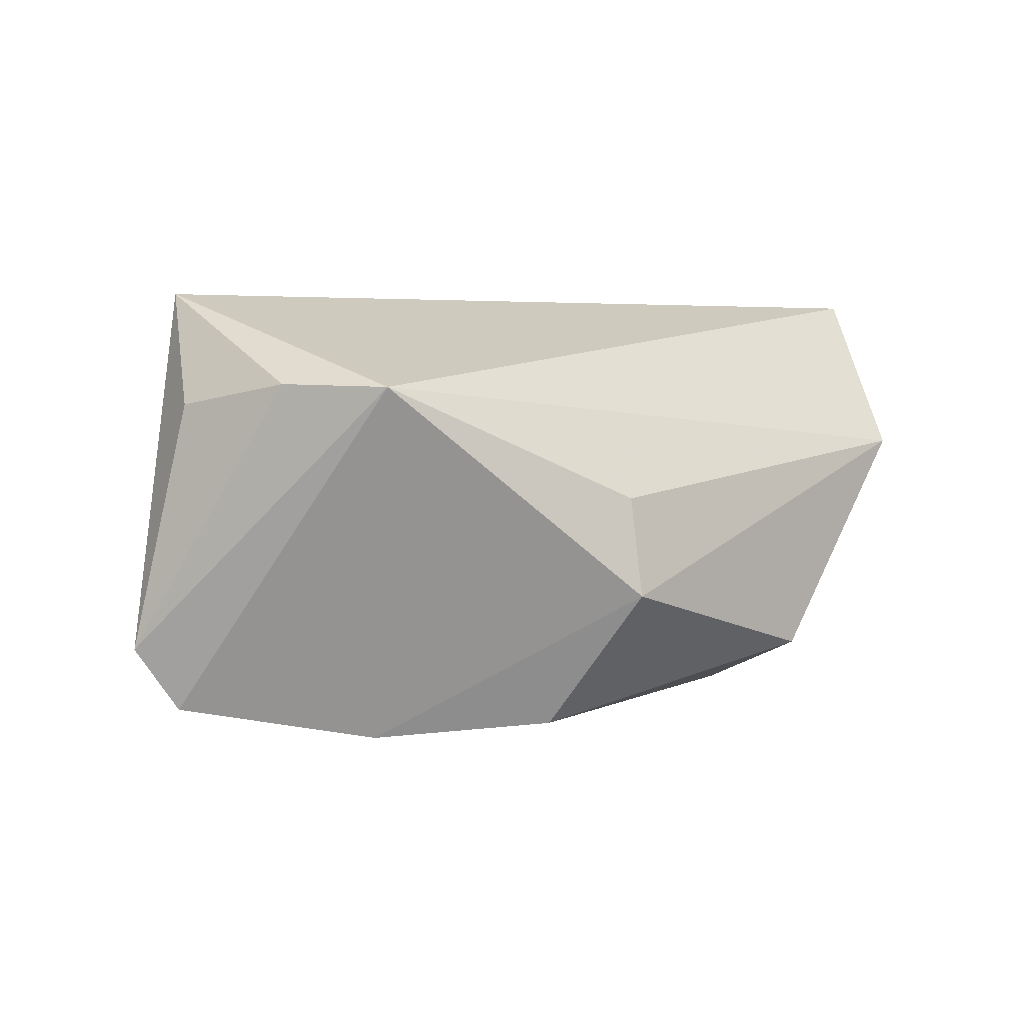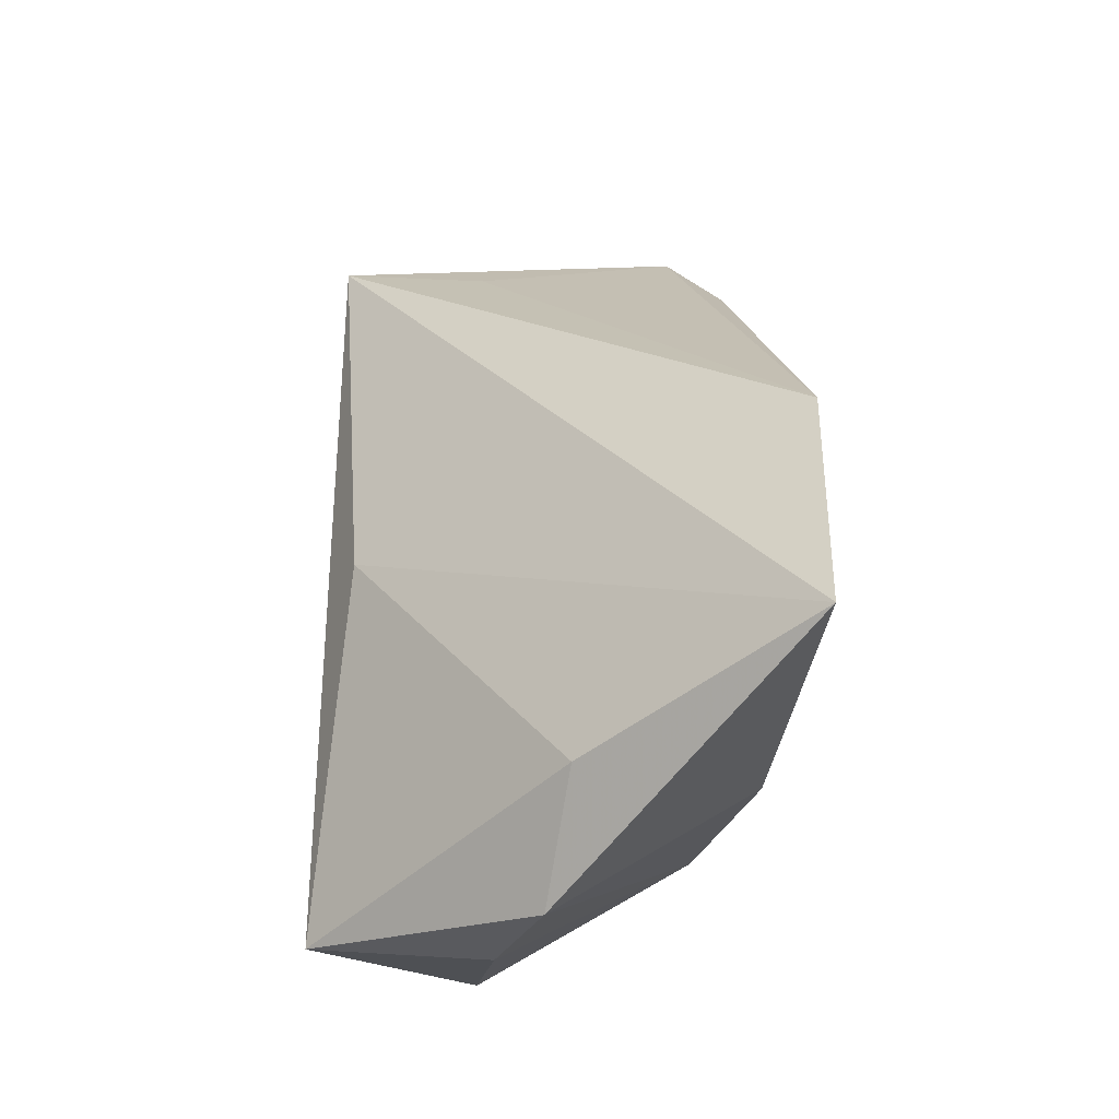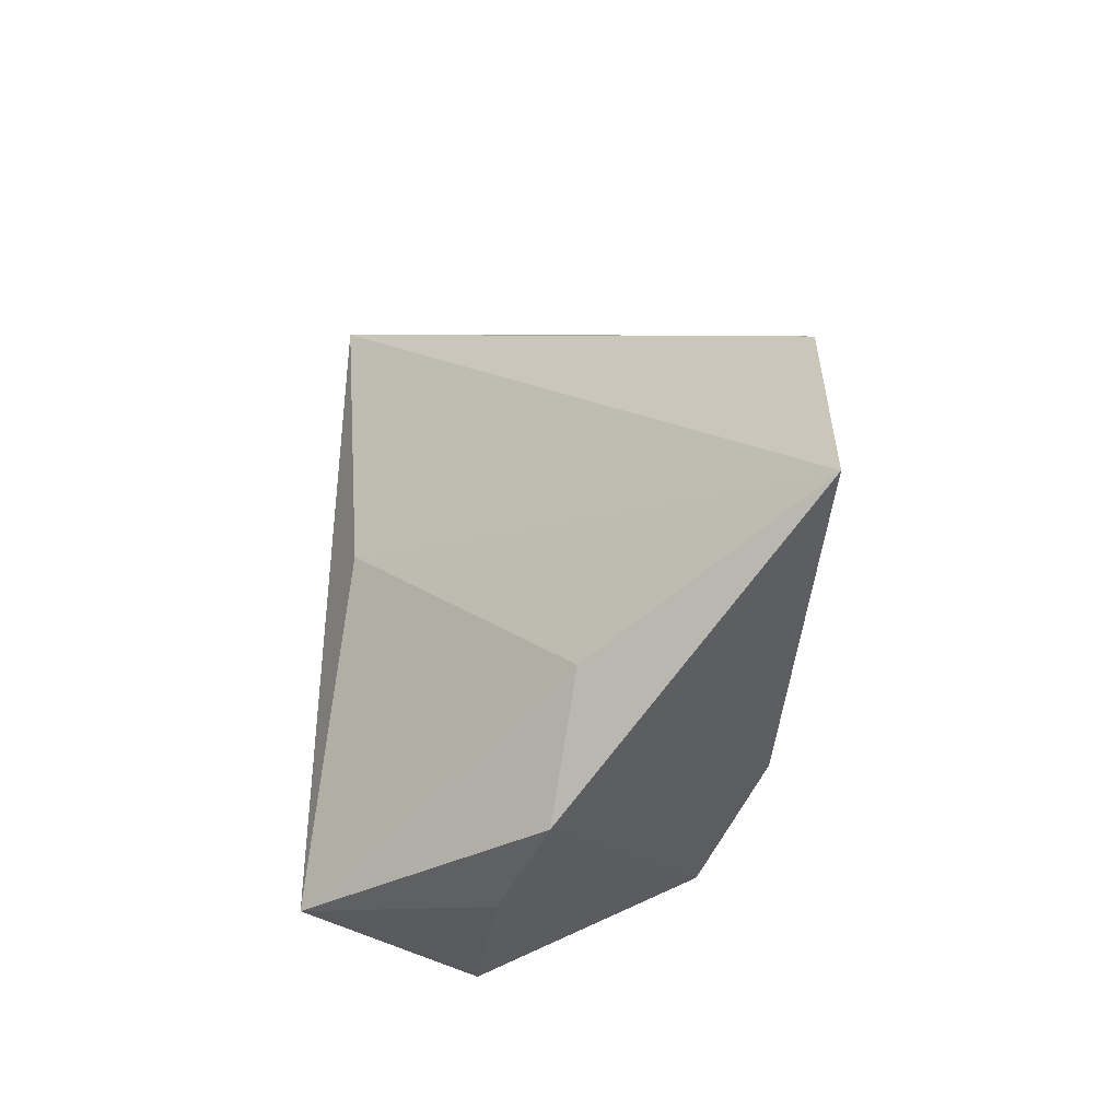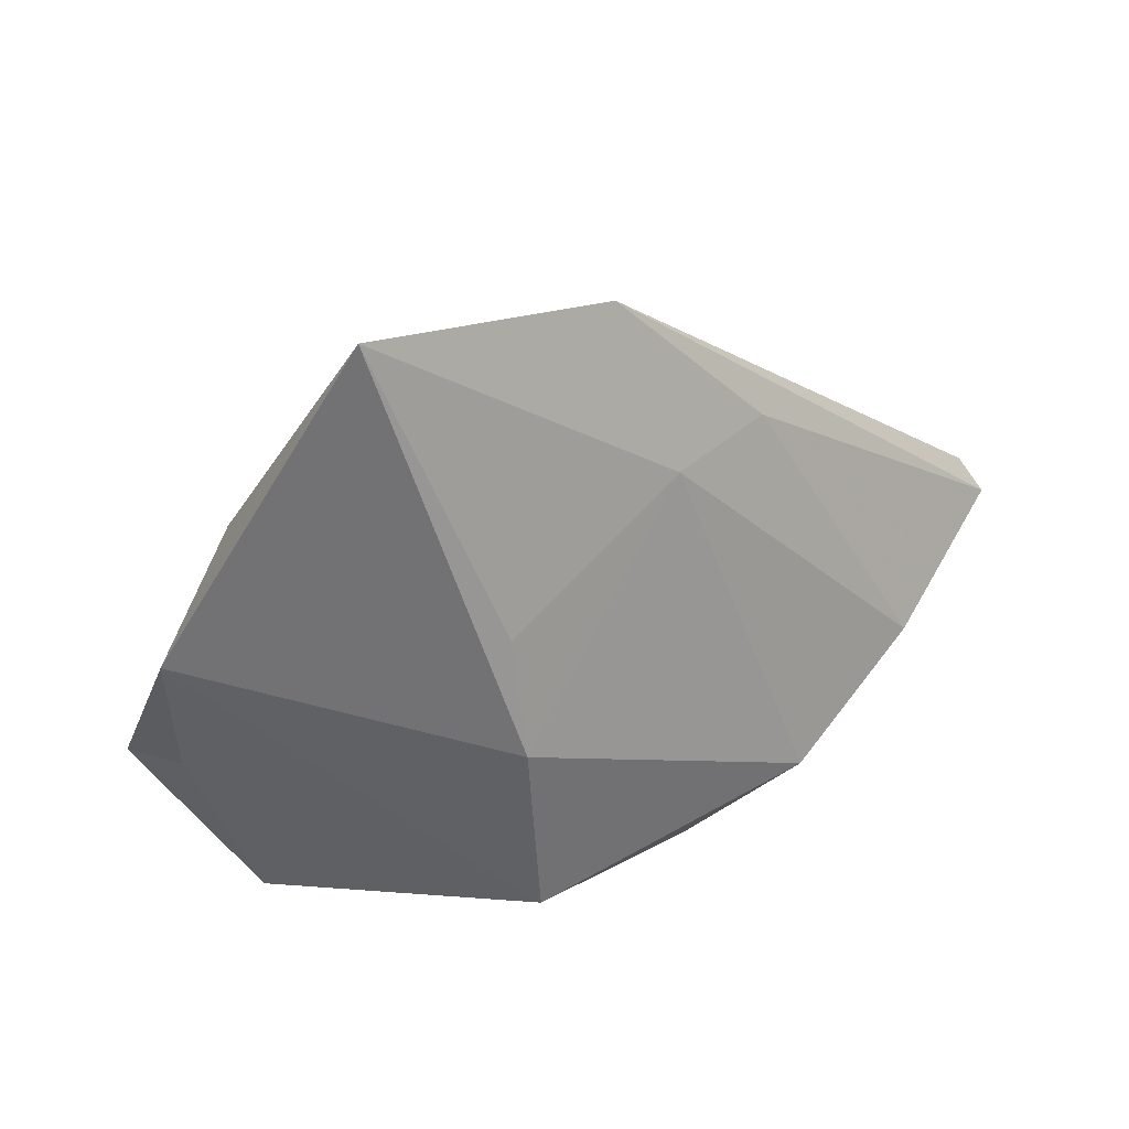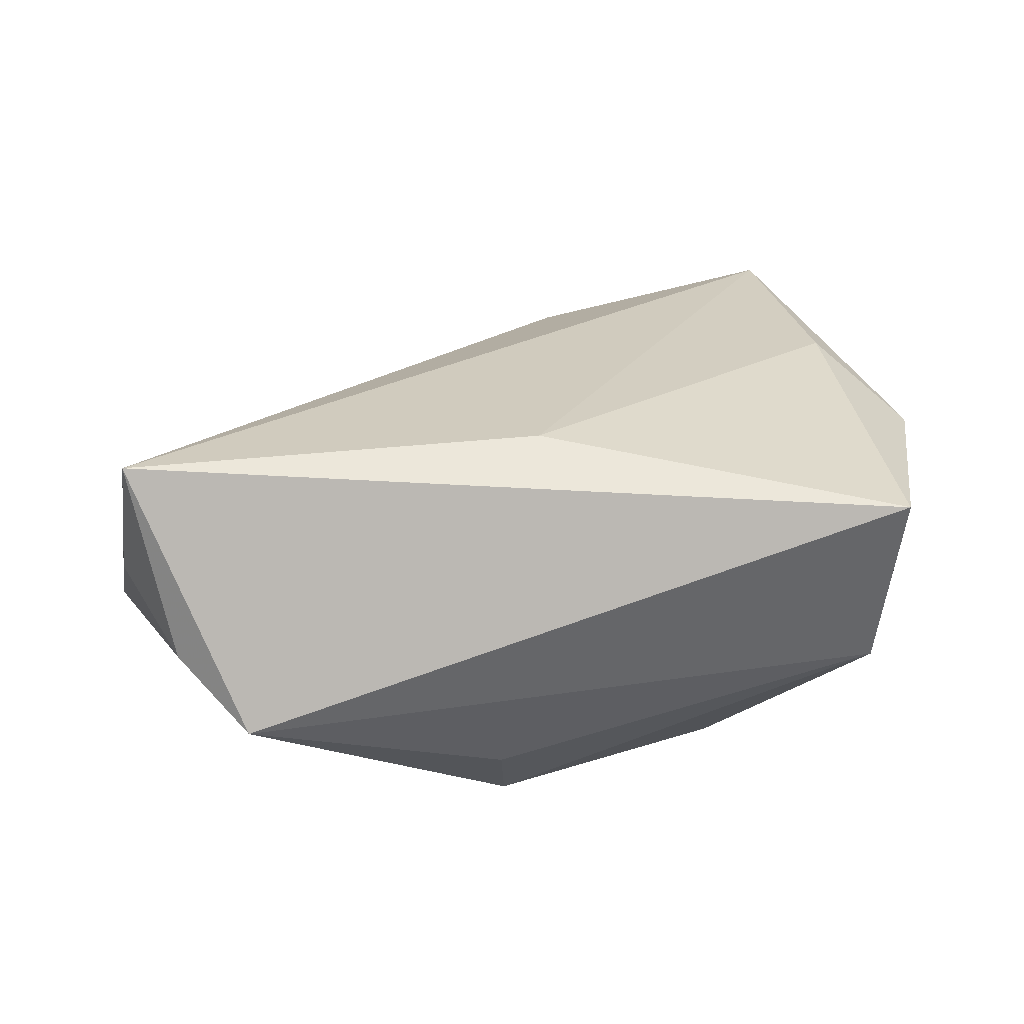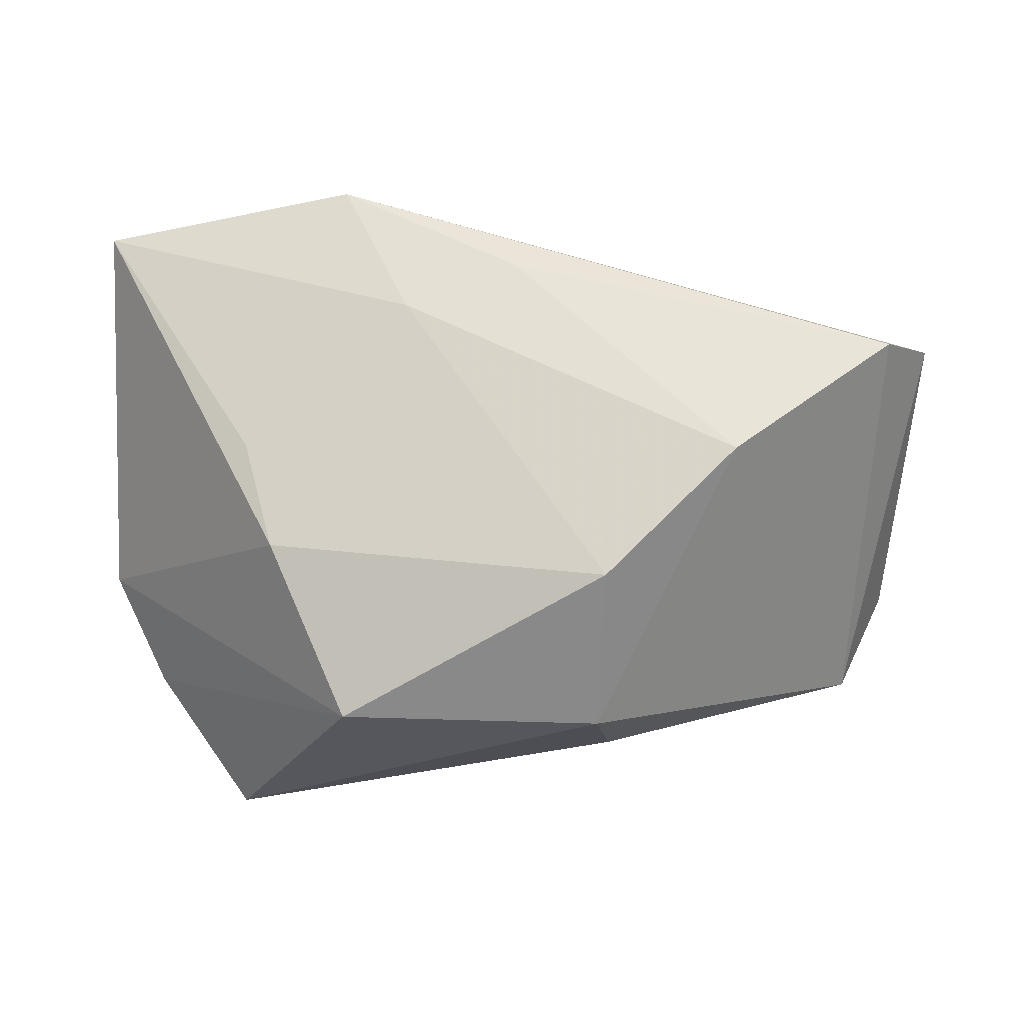
<metadata>
{"format":"obj","ext":"obj","renderer":"f3d","projection":"perspective","resolution":1024,"background":"white","views":[{"elev":3.2,"azim":-44.9,"up":"+Z"},{"elev":37.2,"azim":90.0,"up":"+Y"},{"elev":24.8,"azim":89.4,"up":"+Y"},{"elev":11.3,"azim":139.3,"up":"+Y"},{"elev":76.0,"azim":-17.7,"up":"+Z"},{"elev":-27.6,"azim":-169.1,"up":"+Y"}]}
</metadata>
<code>
v 0.007898 0.0195 -0.02812
v 0.03948 -0.03353 0.01244
v -0.05937 0.01287 -0.0137
v 0.01712 0.0396 -0.02718
v -0.01313 -0.03123 0.005712
v 0.04662 -0.0193 0.03233
v 0.03017 0.002374 -0.02469
v -0.04568 0.01826 0.013
v 0.05132 0.03699 -0.02614
v 0.01803 -0.03353 -0.01526
v -0.01754 -0.02087 -0.02409
v 0.05054 0.01433 0.0007873
v -0.03465 -0.005589 -0.02587
v 0.05216 -0.01517 0.009697
v -0.04441 -0.01949 0.01994
v -0.006626 0.02486 -0.02697
v 0.02652 -0.01202 -0.02301
v -0.05466 0.009884 -0.02166
v -0.05456 0.008176 0.01779
v -0.05057 -0.006749 0.02033
v -0.01352 -0.03353 -0.006782
v 0.003991 0.005725 0.02823
v -0.0496 0.01692 0.03233
v 0.0581 -0.001507 0.003764
f 4 23 9
f 24 17 9
f 6 15 2
f 23 15 6
f 19 23 3
f 18 15 3
f 4 18 3
f 1 17 11
f 11 13 1
f 4 9 1
f 24 6 14
f 14 6 2
f 22 9 23
f 23 6 22
f 21 13 11
f 21 15 18
f 18 13 21
f 16 18 4
f 16 13 18
f 4 1 16
f 16 1 13
f 19 3 20
f 20 3 15
f 20 23 19
f 20 15 23
f 8 23 4
f 4 3 8
f 8 3 23
f 7 9 17
f 17 1 7
f 7 1 9
f 9 22 12
f 12 22 6
f 24 9 12
f 12 6 24
f 2 15 5
f 5 21 2
f 15 21 5
f 2 21 10
f 10 21 11
f 10 14 2
f 11 17 10
f 10 17 24
f 24 14 10

</code>
